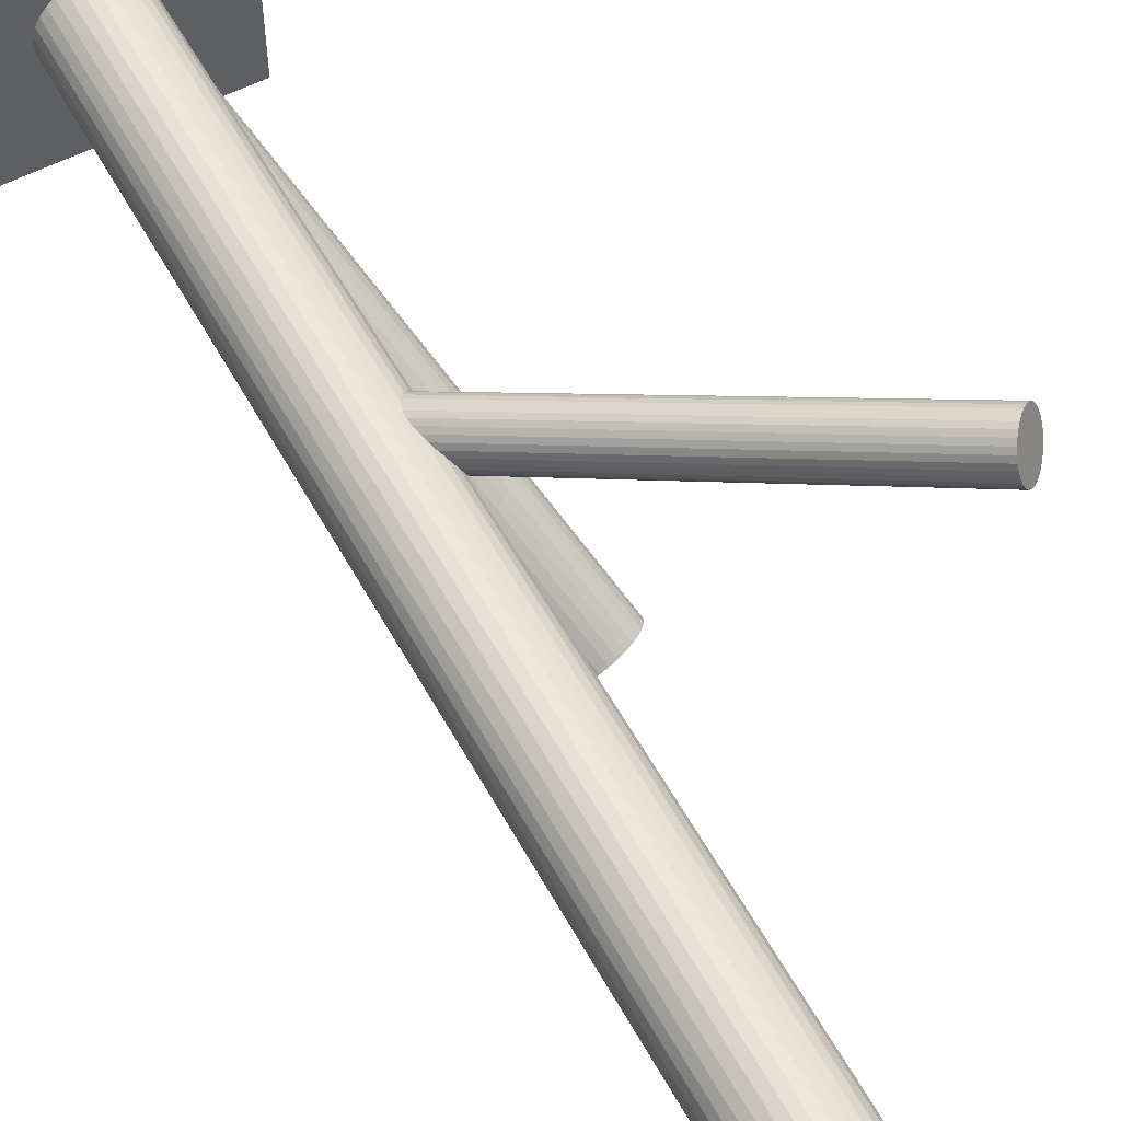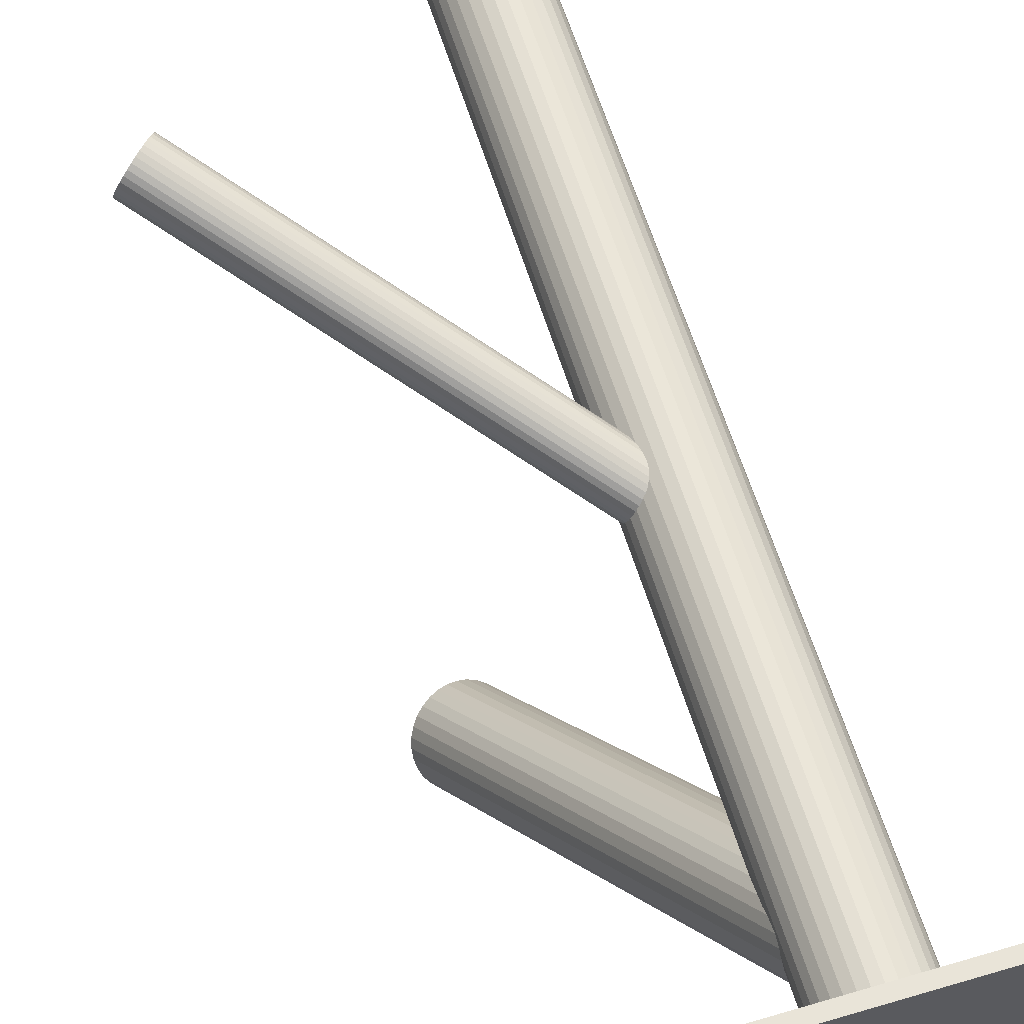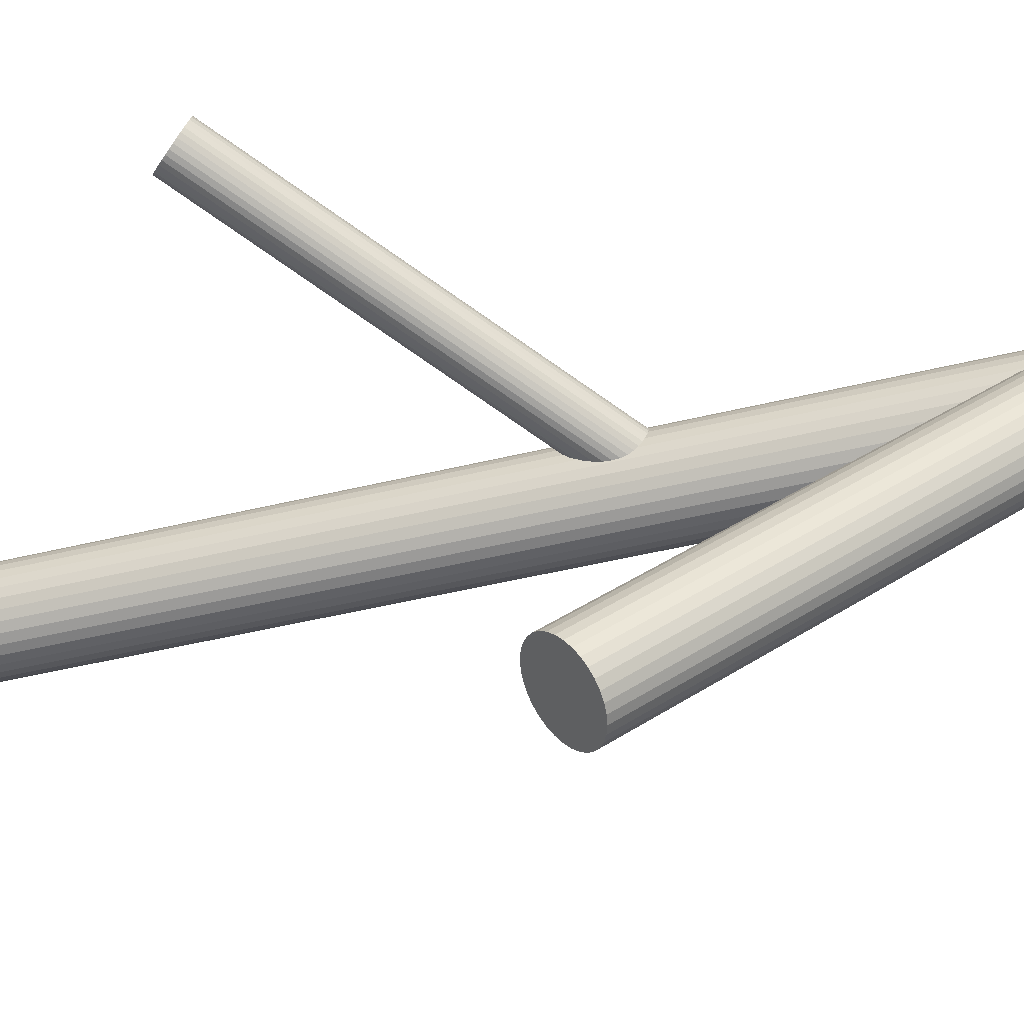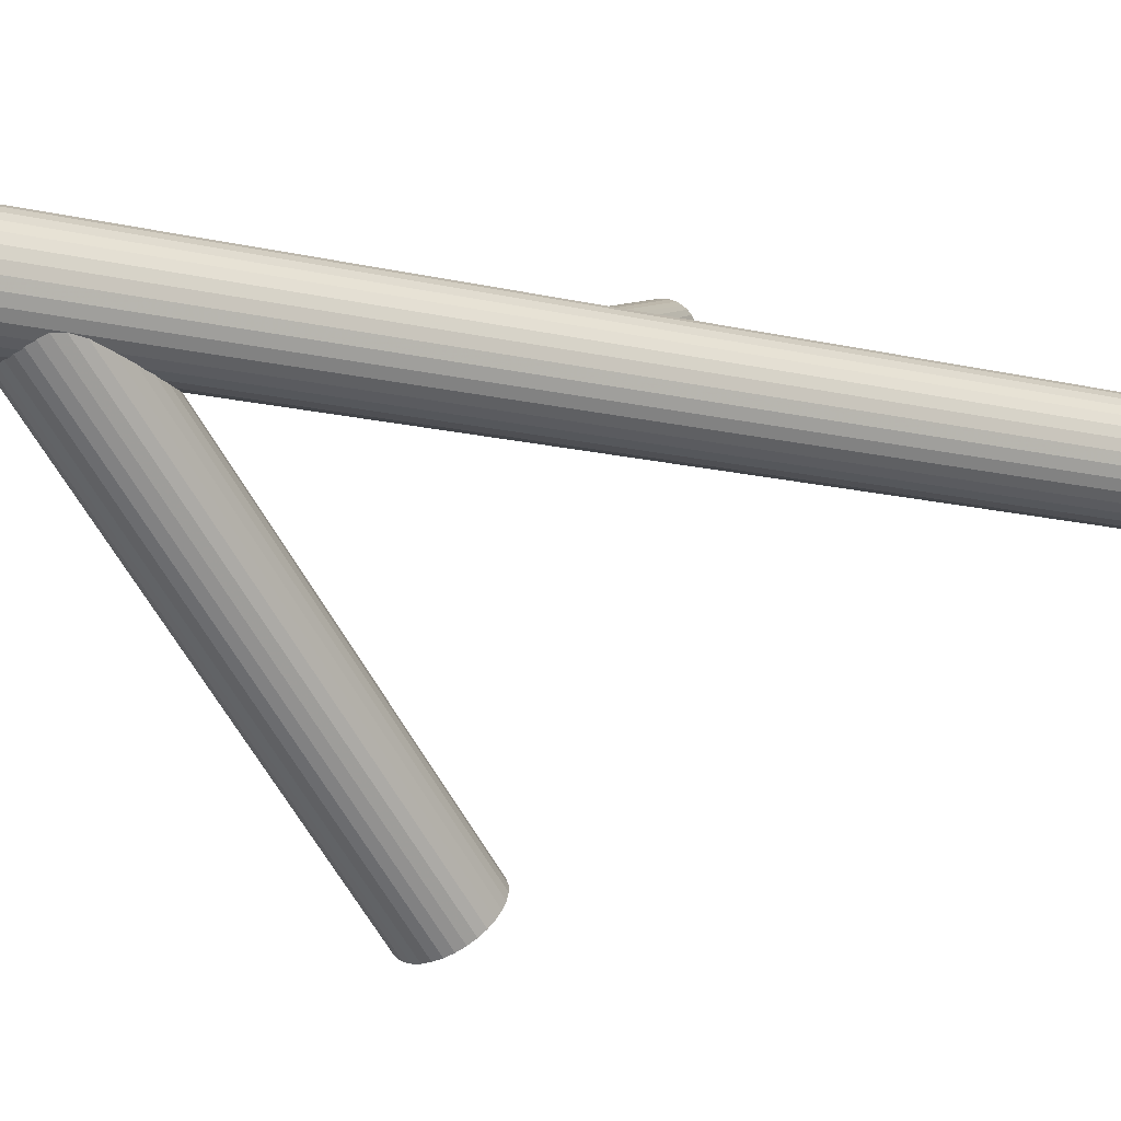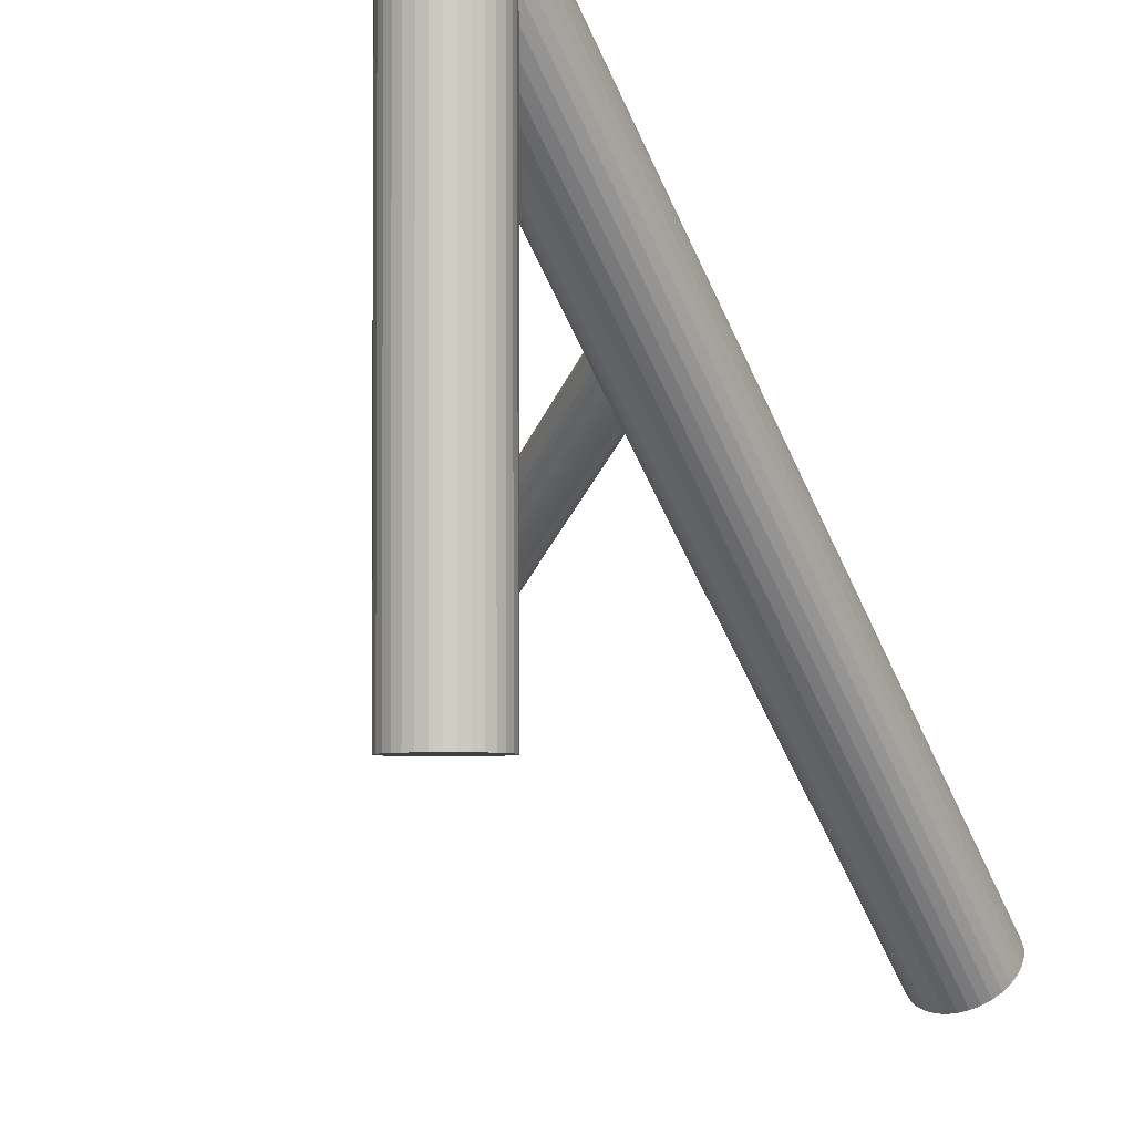
<metadata>
{"format":"obj","ext":"obj","renderer":"f3d","projection":"perspective","resolution":1024,"background":"white","views":[{"elev":56.3,"azim":-28.5,"up":"+Y"},{"elev":60.2,"azim":163.1,"up":"+Y"},{"elev":-44.2,"azim":106.2,"up":"+Y"},{"elev":-13.4,"azim":-119.0,"up":"+Y"},{"elev":-55.3,"azim":-156.6,"up":"+Y"}]}
</metadata>
<code>
v -0.0283 0.02682 -0.1434
v -0.0283 0.02682 0.1434
v -0.0283 0.04005 -0.1434
v -0.0283 0.04005 0.1434
v -0.0283 0.0136 -0.1434
v -0.0283 0.0136 0.1434
v -0.04127 0.02425 -0.1434
v -0.04127 0.02425 0.1434
v -0.04127 0.0294 -0.1434
v -0.04127 0.0294 0.1434
v -0.01608 0.02176 -0.1434
v -0.01608 0.02176 0.1434
v -0.01608 0.03189 -0.1434
v -0.01608 0.03189 0.1434
v -0.01508 0.02682 -0.1434
v -0.01508 0.02682 0.1434
v -0.03929 0.01948 -0.1434
v -0.03929 0.01948 0.1434
v -0.03929 0.03417 -0.1434
v -0.03929 0.03417 0.1434
v -0.03088 0.01386 -0.1434
v -0.03088 0.01386 0.1434
v -0.03088 0.03979 -0.1434
v -0.03088 0.03979 0.1434
v -0.01895 0.03617 -0.1434
v -0.01895 0.03617 0.1434
v -0.01895 0.01747 -0.1434
v -0.01895 0.01747 0.1434
v -0.03336 0.03904 -0.1434
v -0.03336 0.03904 0.1434
v -0.03336 0.01461 -0.1434
v -0.03336 0.01461 0.1434
v -0.03565 0.01583 -0.1434
v -0.03565 0.01583 0.1434
v -0.03565 0.03782 -0.1434
v -0.03565 0.03782 0.1434
v -0.02095 0.01583 -0.1434
v -0.02095 0.01583 0.1434
v -0.02095 0.03782 -0.1434
v -0.02095 0.03782 0.1434
v -0.02324 0.03904 -0.1434
v -0.02324 0.03904 0.1434
v -0.02324 0.01461 -0.1434
v -0.02324 0.01461 0.1434
v -0.03765 0.03617 -0.1434
v -0.03765 0.03617 0.1434
v -0.03765 0.01747 -0.1434
v -0.03765 0.01747 0.1434
v -0.02572 0.01386 -0.1434
v -0.02572 0.01386 0.1434
v -0.02572 0.03979 -0.1434
v -0.02572 0.03979 0.1434
v -0.01731 0.01948 -0.1434
v -0.01731 0.01948 0.1434
v -0.01731 0.03417 -0.1434
v -0.01731 0.03417 0.1434
v -0.04152 0.02682 -0.1434
v -0.04152 0.02682 0.1434
v -0.04052 0.02176 -0.1434
v -0.04052 0.02176 0.1434
v -0.04052 0.03189 -0.1434
v -0.04052 0.03189 0.1434
v -0.01533 0.02425 -0.1434
v -0.01533 0.02425 0.1434
v -0.01533 0.0294 -0.1434
v -0.01533 0.0294 0.1434
v -0.0283 0.02682 -0.02705
v 0.05836 0.06806 0.05704
v -0.03275 0.02471 -0.02142
v 0.0539 0.06594 0.06267
v -0.02385 0.02894 -0.03269
v 0.06281 0.07018 0.05141
v -0.02601 0.01978 -0.02596
v 0.06064 0.06102 0.05814
v -0.02428 0.02061 -0.02815
v 0.06238 0.06185 0.05594
v -0.02542 0.03137 -0.03226
v 0.06124 0.07261 0.05184
v -0.03365 0.02745 -0.02185
v 0.05301 0.06869 0.06224
v -0.03152 0.03358 -0.02705
v 0.05514 0.07482 0.05704
v -0.02288 0.02354 -0.03104
v 0.06378 0.06478 0.05306
v -0.02918 0.02055 -0.02307
v 0.05748 0.06178 0.06102
v -0.0285 0.03362 -0.03018
v 0.05816 0.07486 0.05391
v -0.03345 0.03127 -0.02393
v 0.05321 0.07251 0.06016
v -0.02703 0.01977 -0.0249
v 0.05963 0.06101 0.05919
v -0.02362 0.02139 -0.02921
v 0.06304 0.06263 0.05488
v -0.03022 0.02131 -0.02237
v 0.05644 0.06255 0.06172
v -0.02281 0.02483 -0.03174
v 0.06385 0.06607 0.05236
v -0.02456 0.03022 -0.03258
v 0.0621 0.07146 0.05151
v -0.0333 0.02606 -0.02153
v 0.05336 0.0673 0.06256
v -0.0233 0.02759 -0.03258
v 0.06336 0.06882 0.05151
v -0.03204 0.02343 -0.02153
v 0.05462 0.06467 0.06256
v -0.03379 0.02882 -0.02237
v 0.05287 0.07006 0.06172
v -0.02638 0.03234 -0.03174
v 0.06028 0.07358 0.05236
v -0.03298 0.03226 -0.0249
v 0.05368 0.0735 0.05919
v -0.02957 0.03388 -0.02921
v 0.05709 0.07512 0.05488
v -0.02315 0.02238 -0.03018
v 0.06351 0.06362 0.05391
v -0.0281 0.02003 -0.02393
v 0.05856 0.06127 0.06016
v -0.02742 0.0331 -0.03104
v 0.05923 0.07434 0.05306
v -0.03372 0.03011 -0.02307
v 0.05293 0.07134 0.06102
v -0.02508 0.02007 -0.02705
v 0.06158 0.0613 0.05704
v -0.02295 0.0262 -0.03226
v 0.06371 0.06744 0.05184
v -0.03118 0.02228 -0.02185
v 0.05547 0.06352 0.06224
v -0.03232 0.03304 -0.02596
v 0.05433 0.07428 0.05814
v -0.03059 0.03387 -0.02815
v 0.05607 0.07511 0.05594
v -0.0283 0.02682 -0.1176
v 0.01594 -0.0655 -0.01451
v -0.03212 0.0348 -0.1088
v 0.01212 -0.05753 -0.005731
v -0.02448 0.01885 -0.1264
v 0.01976 -0.07347 -0.02329
v -0.03722 0.0188 -0.1209
v 0.007019 -0.07352 -0.01787
v -0.04014 0.0249 -0.1142
v 0.004095 -0.06742 -0.01115
v -0.03858 0.01999 -0.1193
v 0.005663 -0.07234 -0.01623
v -0.04007 0.0231 -0.1159
v 0.004172 -0.06922 -0.0128
v -0.02108 0.03573 -0.1127
v 0.02316 -0.05659 -0.009634
v -0.01683 0.02687 -0.1225
v 0.0274 -0.06545 -0.01939
v -0.02523 0.03645 -0.1103
v 0.01901 -0.05588 -0.007211
v -0.01888 0.02319 -0.1249
v 0.02536 -0.06914 -0.02181
v -0.03354 0.01738 -0.1238
v 0.01069 -0.07494 -0.02072
v -0.03895 0.02866 -0.1114
v 0.005292 -0.06367 -0.008303
v -0.02907 0.0174 -0.1257
v 0.01517 -0.07493 -0.02262
v -0.03613 0.03213 -0.1095
v 0.008109 -0.06019 -0.0064
v -0.02675 0.01795 -0.1262
v 0.01749 -0.07437 -0.02312
v -0.03424 0.03359 -0.109
v 0.01 -0.05873 -0.0059
v -0.01706 0.03221 -0.1176
v 0.02718 -0.06011 -0.01451
v -0.03954 0.02144 -0.1176
v 0.004702 -0.07088 -0.01451
v -0.02236 0.02006 -0.1262
v 0.02188 -0.07227 -0.02312
v -0.02985 0.03569 -0.109
v 0.01438 -0.05663 -0.0059
v -0.02047 0.02152 -0.1257
v 0.02377 -0.0708 -0.02262
v -0.02753 0.03625 -0.1095
v 0.01671 -0.05607 -0.0064
v -0.01765 0.02499 -0.1238
v 0.02659 -0.06733 -0.02072
v -0.02306 0.03627 -0.1114
v 0.02118 -0.05605 -0.008303
v -0.03772 0.03046 -0.1103
v 0.006519 -0.06186 -0.007211
v -0.03137 0.0172 -0.1249
v 0.01287 -0.07512 -0.02181
v -0.03977 0.02678 -0.1127
v 0.004473 -0.06555 -0.009634
v -0.03552 0.01792 -0.1225
v 0.008718 -0.07441 -0.01939
v -0.01653 0.03055 -0.1193
v 0.02771 -0.06177 -0.01623
v -0.01802 0.03366 -0.1159
v 0.02621 -0.05866 -0.0128
v -0.01646 0.02875 -0.1209
v 0.02778 -0.06358 -0.01787
v -0.01938 0.03485 -0.1142
v 0.02486 -0.05747 -0.01115
v -0.06385 -0.008725 -0.1434
v -0.06385 -0.008725 -0.1398
v -0.06385 0.06237 -0.1434
v -0.06385 0.06237 -0.1398
v 0.007249 -0.008725 -0.1434
v 0.007249 -0.008725 -0.1398
v 0.007249 0.06237 -0.1434
v 0.007249 0.06237 -0.1398
f 15 1 65
f 15 65 16
f 16 65 66
f 16 66 2
f 65 1 13
f 65 13 66
f 66 13 14
f 66 14 2
f 13 1 55
f 13 55 14
f 14 55 56
f 14 56 2
f 55 1 25
f 55 25 56
f 56 25 26
f 56 26 2
f 25 1 39
f 25 39 26
f 26 39 40
f 26 40 2
f 39 1 41
f 39 41 40
f 40 41 42
f 40 42 2
f 41 1 51
f 41 51 42
f 42 51 52
f 42 52 2
f 51 1 3
f 51 3 52
f 52 3 4
f 52 4 2
f 3 1 23
f 3 23 4
f 4 23 24
f 4 24 2
f 23 1 29
f 23 29 24
f 24 29 30
f 24 30 2
f 29 1 35
f 29 35 30
f 30 35 36
f 30 36 2
f 35 1 45
f 35 45 36
f 36 45 46
f 36 46 2
f 45 1 19
f 45 19 46
f 46 19 20
f 46 20 2
f 19 1 61
f 19 61 20
f 20 61 62
f 20 62 2
f 61 1 9
f 61 9 62
f 62 9 10
f 62 10 2
f 9 1 57
f 9 57 10
f 10 57 58
f 10 58 2
f 57 1 7
f 57 7 58
f 58 7 8
f 58 8 2
f 7 1 59
f 7 59 8
f 8 59 60
f 8 60 2
f 59 1 17
f 59 17 60
f 60 17 18
f 60 18 2
f 17 1 47
f 17 47 18
f 18 47 48
f 18 48 2
f 47 1 33
f 47 33 48
f 48 33 34
f 48 34 2
f 33 1 31
f 33 31 34
f 34 31 32
f 34 32 2
f 31 1 21
f 31 21 32
f 32 21 22
f 32 22 2
f 21 1 5
f 21 5 22
f 22 5 6
f 22 6 2
f 5 1 49
f 5 49 6
f 6 49 50
f 6 50 2
f 49 1 43
f 49 43 50
f 50 43 44
f 50 44 2
f 43 1 37
f 43 37 44
f 44 37 38
f 44 38 2
f 37 1 27
f 37 27 38
f 38 27 28
f 38 28 2
f 27 1 53
f 27 53 28
f 28 53 54
f 28 54 2
f 53 1 11
f 53 11 54
f 54 11 12
f 54 12 2
f 11 1 63
f 11 63 12
f 12 63 64
f 12 64 2
f 63 1 15
f 63 15 64
f 64 15 16
f 64 16 2
f 81 67 129
f 81 129 82
f 82 129 130
f 82 130 68
f 129 67 111
f 129 111 130
f 130 111 112
f 130 112 68
f 111 67 89
f 111 89 112
f 112 89 90
f 112 90 68
f 89 67 121
f 89 121 90
f 90 121 122
f 90 122 68
f 121 67 107
f 121 107 122
f 122 107 108
f 122 108 68
f 107 67 79
f 107 79 108
f 108 79 80
f 108 80 68
f 79 67 101
f 79 101 80
f 80 101 102
f 80 102 68
f 101 67 69
f 101 69 102
f 102 69 70
f 102 70 68
f 69 67 105
f 69 105 70
f 70 105 106
f 70 106 68
f 105 67 127
f 105 127 106
f 106 127 128
f 106 128 68
f 127 67 95
f 127 95 128
f 128 95 96
f 128 96 68
f 95 67 85
f 95 85 96
f 96 85 86
f 96 86 68
f 85 67 117
f 85 117 86
f 86 117 118
f 86 118 68
f 117 67 91
f 117 91 118
f 118 91 92
f 118 92 68
f 91 67 73
f 91 73 92
f 92 73 74
f 92 74 68
f 73 67 123
f 73 123 74
f 74 123 124
f 74 124 68
f 123 67 75
f 123 75 124
f 124 75 76
f 124 76 68
f 75 67 93
f 75 93 76
f 76 93 94
f 76 94 68
f 93 67 115
f 93 115 94
f 94 115 116
f 94 116 68
f 115 67 83
f 115 83 116
f 116 83 84
f 116 84 68
f 83 67 97
f 83 97 84
f 84 97 98
f 84 98 68
f 97 67 125
f 97 125 98
f 98 125 126
f 98 126 68
f 125 67 103
f 125 103 126
f 126 103 104
f 126 104 68
f 103 67 71
f 103 71 104
f 104 71 72
f 104 72 68
f 71 67 99
f 71 99 72
f 72 99 100
f 72 100 68
f 99 67 77
f 99 77 100
f 100 77 78
f 100 78 68
f 77 67 109
f 77 109 78
f 78 109 110
f 78 110 68
f 109 67 119
f 109 119 110
f 110 119 120
f 110 120 68
f 119 67 87
f 119 87 120
f 120 87 88
f 120 88 68
f 87 67 113
f 87 113 88
f 88 113 114
f 88 114 68
f 113 67 131
f 113 131 114
f 114 131 132
f 114 132 68
f 131 67 81
f 131 81 132
f 132 81 82
f 132 82 68
f 167 133 193
f 167 193 168
f 168 193 194
f 168 194 134
f 193 133 197
f 193 197 194
f 194 197 198
f 194 198 134
f 197 133 147
f 197 147 198
f 198 147 148
f 198 148 134
f 147 133 181
f 147 181 148
f 148 181 182
f 148 182 134
f 181 133 151
f 181 151 182
f 182 151 152
f 182 152 134
f 151 133 177
f 151 177 152
f 152 177 178
f 152 178 134
f 177 133 173
f 177 173 178
f 178 173 174
f 178 174 134
f 173 133 135
f 173 135 174
f 174 135 136
f 174 136 134
f 135 133 165
f 135 165 136
f 136 165 166
f 136 166 134
f 165 133 161
f 165 161 166
f 166 161 162
f 166 162 134
f 161 133 183
f 161 183 162
f 162 183 184
f 162 184 134
f 183 133 157
f 183 157 184
f 184 157 158
f 184 158 134
f 157 133 187
f 157 187 158
f 158 187 188
f 158 188 134
f 187 133 141
f 187 141 188
f 188 141 142
f 188 142 134
f 141 133 145
f 141 145 142
f 142 145 146
f 142 146 134
f 145 133 169
f 145 169 146
f 146 169 170
f 146 170 134
f 169 133 143
f 169 143 170
f 170 143 144
f 170 144 134
f 143 133 139
f 143 139 144
f 144 139 140
f 144 140 134
f 139 133 189
f 139 189 140
f 140 189 190
f 140 190 134
f 189 133 155
f 189 155 190
f 190 155 156
f 190 156 134
f 155 133 185
f 155 185 156
f 156 185 186
f 156 186 134
f 185 133 159
f 185 159 186
f 186 159 160
f 186 160 134
f 159 133 163
f 159 163 160
f 160 163 164
f 160 164 134
f 163 133 137
f 163 137 164
f 164 137 138
f 164 138 134
f 137 133 171
f 137 171 138
f 138 171 172
f 138 172 134
f 171 133 175
f 171 175 172
f 172 175 176
f 172 176 134
f 175 133 153
f 175 153 176
f 176 153 154
f 176 154 134
f 153 133 179
f 153 179 154
f 154 179 180
f 154 180 134
f 179 133 149
f 179 149 180
f 180 149 150
f 180 150 134
f 149 133 195
f 149 195 150
f 150 195 196
f 150 196 134
f 195 133 191
f 195 191 196
f 196 191 192
f 196 192 134
f 191 133 167
f 191 167 192
f 192 167 168
f 192 168 134
f 200 202 199
f 203 200 199
f 199 202 201
f 201 203 199
f 200 206 202
f 204 200 203
f 204 206 200
f 202 206 201
f 205 203 201
f 201 206 205
f 205 204 203
f 206 204 205

</code>
